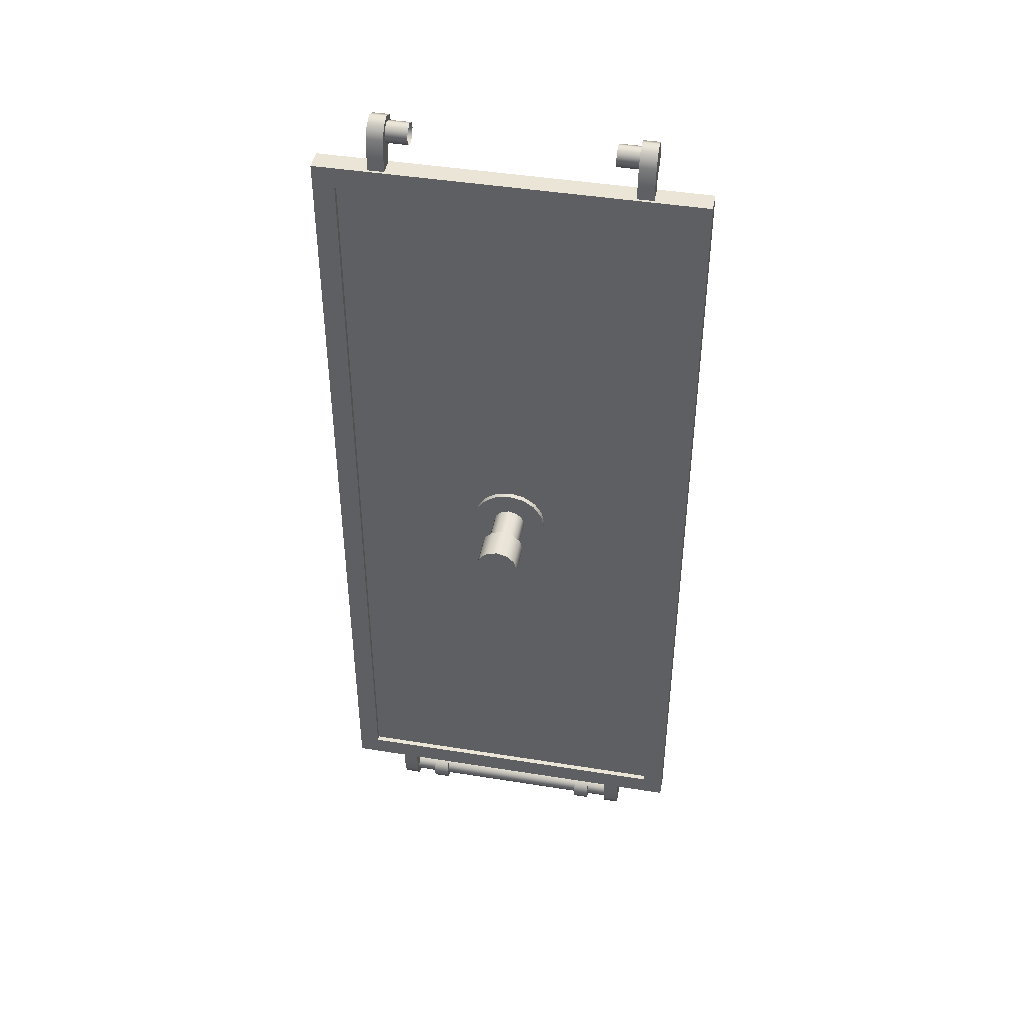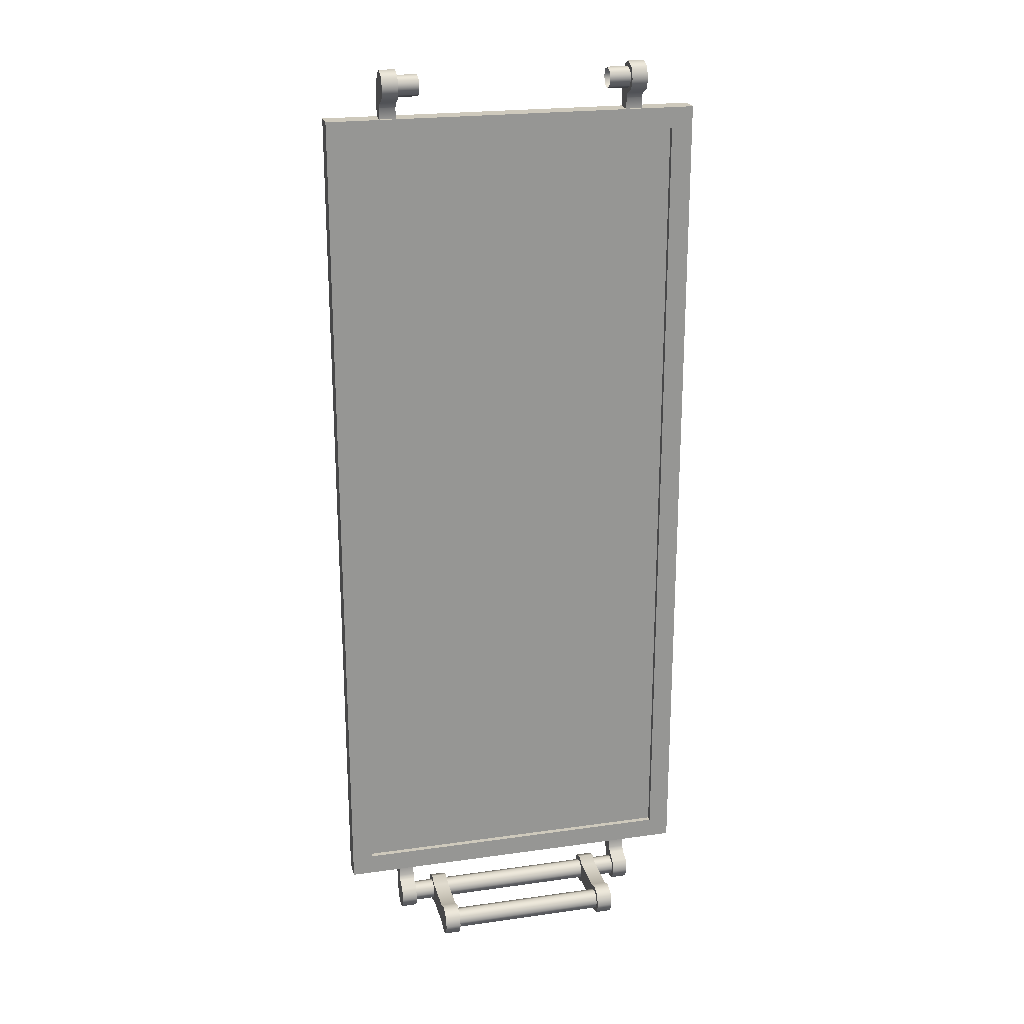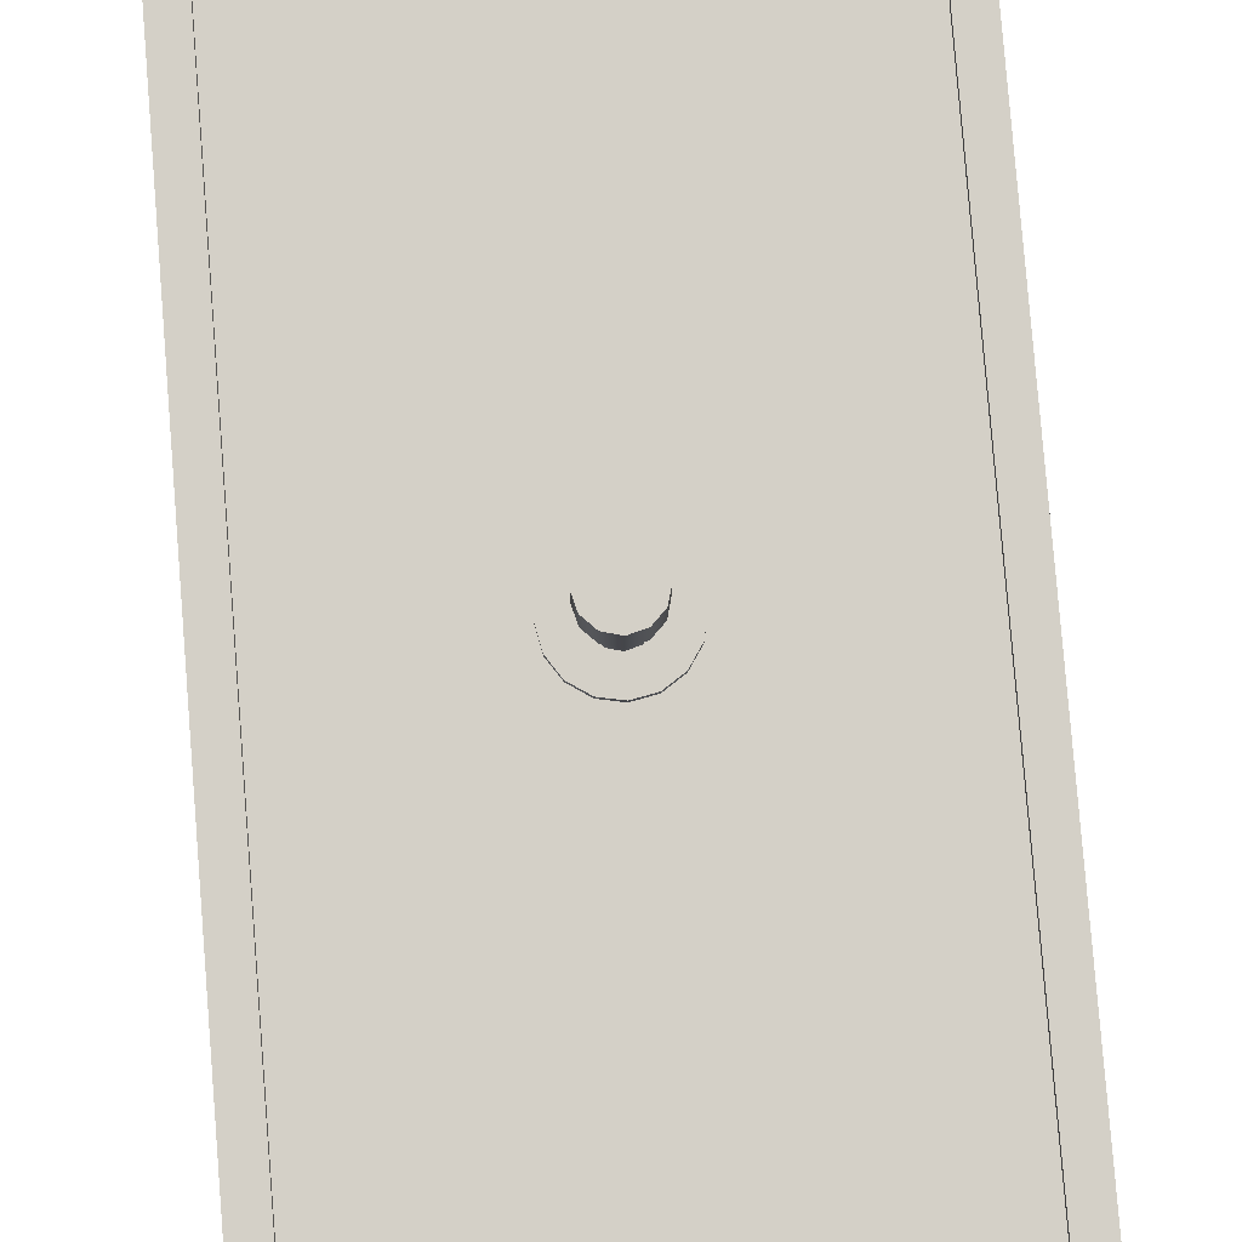
<metadata>
{"format":"obj","ext":"obj","renderer":"f3d","projection":"perspective","resolution":1024,"background":"white","views":[{"elev":44.0,"azim":10.7,"up":"+Y"},{"elev":22.3,"azim":166.3,"up":"+Y"},{"elev":80.0,"azim":175.4,"up":"+Z"}]}
</metadata>
<code>
o 1
v 0.0875 1.465e-17 -0.125
v 0.08084 -0.03348 -0.125
v 0.06187 -0.06187 -0.125
v 0.03348 -0.08084 -0.125
v 1.347e-17 -0.0875 -0.125
v -0.03348 -0.08084 -0.125
v -0.06187 -0.06187 -0.125
v -0.08084 -0.03348 -0.125
v -0.0875 2.85e-18 -0.125
v -0.08084 0.03348 -0.125
v -0.06187 0.06187 -0.125
v -0.03348 0.08084 -0.125
v -9.04e-18 0.0875 -0.125
v 0.03348 0.08084 -0.125
v 0.06187 0.06187 -0.125
v 0.08084 0.03348 -0.125
v 0.0875 4.066e-18 -0.1375
v 0.08084 -0.03348 -0.1375
v 0.06187 -0.06187 -0.1375
v 0.03348 -0.08084 -0.1375
v 1.347e-17 -0.0875 -0.1375
v -0.03348 -0.08084 -0.1375
v -0.06187 -0.06187 -0.1375
v -0.08084 -0.03348 -0.1375
v -0.0875 -7.731e-18 -0.1375
v -0.08084 0.03348 -0.1375
v -0.06187 0.06187 -0.1375
v -0.03348 0.08084 -0.1375
v -9.04e-18 0.0875 -0.1375
v 0.03348 0.08084 -0.1375
v 0.06187 0.06187 -0.1375
v 0.08084 0.03348 -0.1375
v -3.127e-18 1.276e-17 -0.125
v -0.4375 -1 -0.175
v -0.4375 -1 -0.125
v -0.4375 1 -0.175
v -0.4375 1 -0.125
v 0.4375 -1 -0.175
v 0.4375 -1 -0.125
v 0.4375 1 -0.175
v 0.4375 1 -0.125
v -0.3875 -0.95 -0.175
v -0.3875 0.95 -0.175
v 0.3875 0.95 -0.175
v 0.3875 -0.95 -0.175
v -0.3875 0.95 -0.125
v -0.3875 -0.95 -0.125
v 0.3875 -0.95 -0.125
v 0.3875 0.95 -0.125
v -0.3875 -0.95 -0.1625
v -0.3875 0.95 -0.1625
v 0.3875 0.95 -0.1625
v 0.3875 -0.95 -0.1625
v -0.3875 0.95 -0.1375
v -0.3875 -0.95 -0.1375
v 0.3875 -0.95 -0.1375
v 0.3875 0.95 -0.1375
v 0.3875 0 -0.1375
v -0.3875 0 -0.1375
v 0.3875 0 -0.1625
v -0.3875 0 -0.1625
v 0.3875 0 -0.125
v -0.3875 0 -0.125
v 0.3875 0 -0.175
v -0.3875 0 -0.175
v 0.4375 0 -0.125
v 0.4375 0 -0.175
v -0.4375 0 -0.125
v -0.4375 0 -0.175
v 0 0 -0.1625
v 0 0 -0.1375
v 0 0.95 -0.1375
v 0 -0.95 -0.1375
v 0 -0.95 -0.1625
v 0 0.95 -0.1625
v 0 0.95 -0.125
v 0 -0.95 -0.125
v 0 -0.95 -0.175
v 0 0.95 -0.175
v 0 1 -0.125
v 0 1 -0.175
v 0 -1 -0.125
v 0 -1 -0.175
v 0.275 1.113 -0.175
v 0.275 1.102 -0.1485
v 0.275 1.038 -0.175
v 0.275 1.048 -0.2015
v 0.275 1.075 -0.2125
v 0.275 1.102 -0.2015
v 0.3125 1.113 -0.175
v 0.3125 1.102 -0.1485
v 0.3125 1.075 -0.1375
v 0.3125 1.048 -0.2015
v 0.3125 1.075 -0.2125
v 0.3125 1.102 -0.2015
v 0.275 1.075 -0.175
v 0.3125 1.075 -0.175
v 0.275 1 -0.1688
v 0.275 1 -0.1313
v 0.275 1.025 -0.1688
v 0.275 1.025 -0.1313
v 0.3125 1 -0.1688
v 0.3125 1 -0.1313
v 0.3125 1.025 -0.1688
v 0.3125 1.025 -0.1313
v 0.275 1.075 -0.1375
v 0.3125 1.038 -0.175
v 0.225 -1.1 -0.175
v 0.225 -1.093 -0.1573
v 0.225 -1.075 -0.15
v 0.225 -1.057 -0.1573
v 0.225 -1.05 -0.175
v 0.225 -1.057 -0.1927
v 0.225 -1.075 -0.2
v 0.225 -1.093 -0.1927
v 0.275 -1.1 -0.175
v 0.275 -1.093 -0.1573
v 0.275 -1.075 -0.15
v 0.275 -1.057 -0.1573
v 0.275 -1.05 -0.175
v 0.275 -1.057 -0.1927
v 0.275 -1.075 -0.2
v 0.275 -1.093 -0.1927
v -0.275 -1.113 -0.175
v -0.275 -1.102 -0.1485
v -0.275 -1.038 -0.175
v -0.275 -1.048 -0.2015
v -0.275 -1.075 -0.2125
v -0.275 -1.102 -0.2015
v -0.3125 -1.113 -0.175
v -0.3125 -1.102 -0.1485
v -0.3125 -1.075 -0.1375
v -0.3125 -1.048 -0.2015
v -0.3125 -1.075 -0.2125
v -0.3125 -1.102 -0.2015
v -0.275 -1.075 -0.175
v -0.3125 -1.075 -0.175
v -0.275 -1 -0.1688
v -0.275 -1 -0.1313
v -0.275 -1.025 -0.1688
v -0.275 -1.025 -0.1313
v -0.3125 -1 -0.1688
v -0.3125 -1 -0.1313
v -0.3125 -1.025 -0.1688
v -0.3125 -1.025 -0.1313
v -0.275 -1.075 -0.1375
v -0.3125 -1.038 -0.175
v -0.225 -1.1 -0.175
v -0.225 -1.093 -0.1573
v -0.225 -1.075 -0.15
v -0.225 -1.057 -0.1573
v -0.225 -1.05 -0.175
v -0.225 -1.057 -0.1927
v -0.225 -1.075 -0.2
v -0.225 -1.093 -0.1927
v -0.275 -1.1 -0.175
v -0.275 -1.093 -0.1573
v -0.275 -1.075 -0.15
v -0.275 -1.057 -0.1573
v -0.275 -1.05 -0.175
v -0.275 -1.057 -0.1927
v -0.275 -1.075 -0.2
v -0.275 -1.093 -0.1927
v 0.275 -1.113 -0.175
v 0.275 -1.102 -0.1485
v 0.275 -1.038 -0.175
v 0.275 -1.048 -0.2015
v 0.275 -1.075 -0.2125
v 0.275 -1.102 -0.2015
v 0.3125 -1.113 -0.175
v 0.3125 -1.102 -0.1485
v 0.3125 -1.075 -0.1375
v 0.3125 -1.048 -0.2015
v 0.3125 -1.075 -0.2125
v 0.3125 -1.102 -0.2015
v 0.275 -1.075 -0.175
v 0.3125 -1.075 -0.175
v 0.275 -1 -0.1688
v 0.275 -1 -0.1313
v 0.275 -1.025 -0.1688
v 0.275 -1.025 -0.1313
v 0.3125 -1 -0.1688
v 0.3125 -1 -0.1313
v 0.3125 -1.025 -0.1688
v 0.3125 -1.025 -0.1313
v 0.275 -1.075 -0.1375
v 0.3125 -1.038 -0.175
v 0.225 1.1 -0.175
v 0.225 1.093 -0.1573
v 0.225 1.075 -0.15
v 0.225 1.057 -0.1573
v 0.225 1.05 -0.175
v 0.225 1.057 -0.1927
v 0.225 1.075 -0.2
v 0.225 1.093 -0.1927
v 0.275 1.1 -0.175
v 0.275 1.093 -0.1573
v 0.275 1.075 -0.15
v 0.275 1.057 -0.1573
v 0.275 1.05 -0.175
v 0.275 1.057 -0.1927
v 0.275 1.075 -0.2
v 0.275 1.093 -0.1927
v -0.275 1.113 -0.175
v -0.275 1.102 -0.1485
v -0.275 1.038 -0.175
v -0.275 1.048 -0.2015
v -0.275 1.075 -0.2125
v -0.275 1.102 -0.2015
v -0.3125 1.113 -0.175
v -0.3125 1.102 -0.1485
v -0.3125 1.075 -0.1375
v -0.3125 1.048 -0.2015
v -0.3125 1.075 -0.2125
v -0.3125 1.102 -0.2015
v -0.275 1.075 -0.175
v -0.3125 1.075 -0.175
v -0.275 1 -0.1688
v -0.275 1 -0.1313
v -0.275 1.025 -0.1688
v -0.275 1.025 -0.1313
v -0.3125 1 -0.1688
v -0.3125 1 -0.1313
v -0.3125 1.025 -0.1688
v -0.3125 1.025 -0.1313
v -0.275 1.075 -0.1375
v -0.3125 1.038 -0.175
v -0.225 1.1 -0.175
v -0.225 1.093 -0.1573
v -0.225 1.075 -0.15
v -0.225 1.057 -0.1573
v -0.225 1.05 -0.175
v -0.225 1.057 -0.1927
v -0.225 1.075 -0.2
v -0.225 1.093 -0.1927
v -0.275 1.1 -0.175
v -0.275 1.093 -0.1573
v -0.275 1.075 -0.15
v -0.275 1.057 -0.1573
v -0.275 1.05 -0.175
v -0.275 1.057 -0.1927
v -0.275 1.075 -0.2
v -0.275 1.093 -0.1927
v 0.225 -1.038 -0.325
v 0.225 -1.048 -0.2985
v 0.225 -1.102 -0.2985
v 0.225 -1.113 -0.325
v 0.225 -1.102 -0.3515
v 0.225 -1.075 -0.3625
v 0.225 -1.048 -0.3515
v 0.1875 -1.038 -0.325
v 0.1875 -1.048 -0.2985
v 0.1875 -1.102 -0.2985
v 0.1875 -1.113 -0.325
v 0.1875 -1.102 -0.3515
v 0.1875 -1.075 -0.3625
v 0.1875 -1.048 -0.3515
v 0.225 -1.075 -0.325
v 0.1875 -1.075 -0.325
v 0.225 -1.038 -0.175
v 0.225 -1.048 -0.1485
v 0.225 -1.075 -0.1375
v 0.225 -1.102 -0.1485
v 0.225 -1.113 -0.175
v 0.225 -1.102 -0.2015
v 0.225 -1.048 -0.2015
v 0.1875 -1.038 -0.175
v 0.1875 -1.048 -0.1485
v 0.1875 -1.075 -0.1375
v 0.1875 -1.102 -0.1485
v 0.1875 -1.113 -0.175
v 0.1875 -1.102 -0.2015
v 0.1875 -1.048 -0.2015
v 0.225 -1.075 -0.175
v 0.1875 -1.075 -0.175
v -0.225 -1.038 -0.325
v -0.225 -1.048 -0.2985
v -0.225 -1.102 -0.2985
v -0.225 -1.113 -0.325
v -0.225 -1.102 -0.3515
v -0.225 -1.075 -0.3625
v -0.225 -1.048 -0.3515
v -0.1875 -1.038 -0.325
v -0.1875 -1.048 -0.2985
v -0.1875 -1.102 -0.2985
v -0.1875 -1.113 -0.325
v -0.1875 -1.102 -0.3515
v -0.1875 -1.075 -0.3625
v -0.1875 -1.048 -0.3515
v -0.225 -1.075 -0.325
v -0.1875 -1.075 -0.325
v -0.225 -1.038 -0.175
v -0.225 -1.048 -0.1485
v -0.225 -1.075 -0.1375
v -0.225 -1.102 -0.1485
v -0.225 -1.113 -0.175
v -0.225 -1.102 -0.2015
v -0.225 -1.048 -0.2015
v -0.1875 -1.038 -0.175
v -0.1875 -1.048 -0.1485
v -0.1875 -1.075 -0.1375
v -0.1875 -1.102 -0.1485
v -0.1875 -1.113 -0.175
v -0.1875 -1.102 -0.2015
v -0.1875 -1.048 -0.2015
v -0.225 -1.075 -0.175
v -0.1875 -1.075 -0.175
v -0.1875 -1.05 -0.325
v -0.1875 -1.057 -0.3073
v -0.1875 -1.075 -0.3
v -0.1875 -1.093 -0.3073
v -0.1875 -1.1 -0.325
v -0.1875 -1.093 -0.3427
v -0.1875 -1.075 -0.35
v -0.1875 -1.057 -0.3427
v 0.1875 -1.05 -0.325
v 0.1875 -1.057 -0.3073
v 0.1875 -1.075 -0.3
v 0.1875 -1.093 -0.3073
v 0.1875 -1.1 -0.325
v 0.1875 -1.093 -0.3427
v 0.1875 -1.075 -0.35
v 0.1875 -1.057 -0.3427
v -0.1875 -1.05 -0.175
v -0.1875 -1.057 -0.1573
v -0.1875 -1.075 -0.15
v -0.1875 -1.093 -0.1573
v -0.1875 -1.1 -0.175
v -0.1875 -1.093 -0.1927
v -0.1875 -1.075 -0.2
v -0.1875 -1.057 -0.1927
v 0.1875 -1.05 -0.175
v 0.1875 -1.057 -0.1573
v 0.1875 -1.075 -0.15
v 0.1875 -1.093 -0.1573
v 0.1875 -1.1 -0.175
v 0.1875 -1.093 -0.1927
v 0.1875 -1.075 -0.2
v 0.1875 -1.057 -0.1927
v 0.0375 5.413e-19 -0.0375
v 0.03248 -0.01875 -0.0375
v 0.01875 -0.03248 -0.0375
v -8.651e-17 -0.0375 -0.0375
v -0.01875 -0.03248 -0.0375
v -0.03248 -0.01875 -0.0375
v -0.0375 -4.051e-18 -0.0375
v -0.03248 0.01875 -0.0375
v -0.01875 0.03248 -0.0375
v -9.569e-17 0.0375 -0.0375
v 0.01875 0.03248 -0.0375
v 0.03248 0.01875 -0.0375
v 0.0375 -5.689e-19 -0.125
v 0.03248 -0.01875 -0.125
v 0.01875 -0.03248 -0.125
v -8.762e-17 -0.0375 -0.125
v -0.01875 -0.03248 -0.125
v -0.03248 -0.01875 -0.125
v -0.0375 -5.161e-18 -0.125
v -0.03248 0.01875 -0.125
v -0.01875 0.03248 -0.125
v -9.68e-17 0.0375 -0.125
v 0.01875 0.03248 -0.125
v 0.03248 0.01875 -0.125
v 0.05 8.341e-18 0.0375
v 0.0433 -0.025 0.0375
v 0.025 -0.0433 0.0375
v -8.448e-17 -0.05 0.0375
v -0.025 -0.0433 0.0375
v -0.0433 -0.025 0.0375
v -0.05 2.217e-18 0.0375
v -0.0433 0.025 0.0375
v -0.025 0.0433 0.0375
v -9.672e-17 0.05 0.0375
v 0.025 0.0433 0.0375
v 0.0433 0.025 0.0375
v 0.05 2.217e-18 -0.0375
v 0.0433 -0.025 -0.0375
v 0.025 -0.0433 -0.0375
v -8.448e-17 -0.05 -0.0375
v -0.025 -0.0433 -0.0375
v -0.0433 -0.025 -0.0375
v -0.05 -3.906e-18 -0.0375
v -0.0433 0.025 -0.0375
v -0.025 0.0433 -0.0375
v -9.672e-17 0.05 -0.0375
v 0.025 0.0433 -0.0375
v 0.0433 0.025 -0.0375
v -8.707e-17 8.572e-18 0.0375
v -8.707e-17 8.791e-19 -0.0375
g 1_1_auv
f 1 33 2
f 2 33 3
f 3 33 4
f 4 33 5
f 5 33 6
f 6 33 7
f 7 33 8
f 8 33 9
f 9 33 10
f 10 33 11
f 11 33 12
f 12 33 13
f 13 33 14
f 14 33 15
f 15 33 16
f 16 33 1
f 34 83 82 35
f 35 47 63 68
f 37 68 63 46
f 37 80 81 36
f 38 45 64 67
f 39 82 83 38
f 40 67 64 44
f 40 81 80 41
f 42 65 61 50
f 43 51 61 65
f 48 62 58 56
f 49 57 58 62
f 164 176 169
f 165 176 164
f 167 176 166
f 168 176 167
f 169 176 168
f 170 177 171
f 171 177 172
f 172 187 185
f 173 177 174
f 174 177 175
f 175 177 170
f 176 186 166
f 177 187 172
f 178 180 181 179
f 180 166 181
f 181 166 186
f 183 185 184 182
f 185 187 184
f 186 176 165
f 187 177 173
f 244 251 252 245
f 246 253 254 247
f 246 265 272 253
f 247 254 255 248
f 248 255 256 249
f 249 256 257 250
f 250 257 251 244
f 252 273 266 245
f 260 267 268 261
f 261 268 269 262
f 262 269 270 263
f 263 270 271 264
f 264 271 272 265
f 266 273 267 260
f 276 290 277
f 278 290 279
f 279 290 280
f 280 290 281
f 281 290 282
f 282 290 276
f 283 291 289
f 284 285 291
f 284 291 283
f 286 291 285
f 287 291 286
f 288 291 287
f 289 291 288
f 290 278 277
f 292 306 293
f 293 306 294
f 294 306 295
f 295 306 296
f 296 306 297
f 297 298 277 278
f 298 297 306
f 298 306 292
f 299 307 305
f 300 307 299
f 301 307 300
f 302 307 301
f 303 307 302
f 304 305 307
f 304 307 303
f 305 304 285 284
f 308 316 323 315
f 309 317 316 308
f 310 318 317 309
f 311 319 318 310
f 312 320 319 311
f 313 321 320 312
f 314 322 321 313
f 315 323 322 314
f 324 332 339 331
f 325 333 332 324
f 326 334 333 325
f 327 335 334 326
f 328 336 335 327
f 329 337 336 328
f 330 338 337 329
f 331 339 338 330
f 340 352 363 351
f 341 353 352 340
f 342 354 353 341
f 343 355 354 342
f 344 356 355 343
f 345 357 356 344
f 346 358 357 345
f 347 359 358 346
f 348 360 359 347
f 349 361 360 348
f 350 362 361 349
f 351 363 362 350
f 364 388 365
f 365 388 366
f 366 388 367
f 367 388 368
f 368 388 369
f 369 388 370
f 370 388 371
f 371 388 372
f 372 388 373
f 373 388 374
f 374 388 375
f 375 388 364
f 376 389 387
f 377 389 376
f 378 389 377
f 379 389 378
f 380 389 379
f 381 389 380
f 382 389 381
f 383 389 382
f 384 389 383
f 385 389 384
f 386 389 385
f 387 389 386
f 1 17 32 16
f 2 18 17 1
f 3 19 18 2
f 4 20 19 3
f 5 21 20 4
f 6 22 21 5
f 7 23 22 6
f 8 24 23 7
f 9 25 24 8
f 10 26 25 9
f 11 27 26 10
f 12 28 27 11
f 13 29 28 12
f 14 30 29 13
f 15 31 30 14
f 16 32 31 15
f 34 42 78 83
f 35 68 69 34
f 36 69 68 37
f 37 46 76 80
f 38 67 66 39
f 38 83 78 45
f 41 66 67 40
f 41 80 76 49
f 44 64 60 52
f 45 53 60 64
f 54 59 71 72
f 55 73 71 59
f 56 58 71 73
f 57 72 71 58
f 77 82 39 48
f 79 81 40 44
f 81 79 43 36
f 82 77 47 35
f 84 96 85
f 85 96 106
f 86 96 87
f 86 106 96
f 87 96 88
f 88 96 89
f 89 96 84
f 90 97 95
f 91 97 90
f 92 97 91
f 92 107 97
f 93 97 107
f 94 97 93
f 95 97 94
f 99 101 100 98
f 101 86 100
f 102 104 105 103
f 104 107 105
f 105 107 92
f 106 86 101
f 108 116 117 109
f 109 117 118 110
f 110 118 119 111
f 111 119 120 112
f 112 120 121 113
f 113 121 122 114
f 114 122 123 115
f 115 123 116 108
f 124 136 125
f 125 136 146
f 126 136 127
f 126 146 136
f 127 136 128
f 128 136 129
f 129 136 124
f 130 137 135
f 131 137 130
f 132 137 131
f 132 147 137
f 133 137 147
f 134 137 133
f 135 137 134
f 139 141 140 138
f 141 126 140
f 142 144 145 143
f 144 147 145
f 145 147 132
f 146 126 141
f 148 156 163 155
f 149 157 156 148
f 150 158 157 149
f 151 159 158 150
f 152 160 159 151
f 153 161 160 152
f 154 162 161 153
f 155 163 162 154
f 188 196 203 195
f 189 197 196 188
f 190 198 197 189
f 191 199 198 190
f 192 200 199 191
f 193 201 200 192
f 194 202 201 193
f 195 203 202 194
f 204 216 209
f 205 216 204
f 207 216 206
f 208 216 207
f 209 216 208
f 210 217 211
f 211 217 212
f 212 227 225
f 213 217 214
f 214 217 215
f 215 217 210
f 216 226 206
f 217 227 212
f 218 220 221 219
f 220 206 221
f 221 206 226
f 223 225 224 222
f 225 227 224
f 226 216 205
f 227 217 213
f 228 236 237 229
f 229 237 238 230
f 230 238 239 231
f 231 239 240 232
f 232 240 241 233
f 233 241 242 234
f 234 242 243 235
f 235 243 236 228
f 244 258 250
f 245 246 258
f 245 258 244
f 246 245 266 265
f 247 258 246
f 248 258 247
f 249 258 248
f 250 258 249
f 251 259 252
f 252 253 272 273
f 253 259 254
f 254 259 255
f 255 259 256
f 256 259 257
f 257 259 251
f 259 253 252
f 260 274 266
f 261 274 260
f 262 274 261
f 263 274 262
f 264 274 263
f 265 274 264
f 267 275 268
f 268 275 269
f 269 275 270
f 270 275 271
f 271 275 272
f 273 275 267
f 274 265 266
f 275 273 272
f 276 283 289 282
f 277 284 283 276
f 277 298 305 284
f 279 286 285 278
f 280 287 286 279
f 281 288 287 280
f 282 289 288 281
f 285 304 297 278
f 292 299 305 298
f 293 300 299 292
f 294 301 300 293
f 295 302 301 294
f 296 303 302 295
f 297 304 303 296
f 364 376 387 375
f 365 377 376 364
f 366 378 377 365
f 367 379 378 366
f 368 380 379 367
f 369 381 380 368
f 370 382 381 369
f 371 383 382 370
f 372 384 383 371
f 373 385 384 372
f 374 386 385 373
f 375 387 386 374
f 42 50 74 78
f 43 79 75 51
f 44 52 75 79
f 45 78 74 53
f 46 54 72 76
f 47 77 73 55
f 48 56 73 77
f 49 76 72 57
f 62 66 41 49
f 65 69 36 43
f 66 62 48 39
f 69 65 42 34
f 84 90 95 89
f 85 91 90 84
f 87 93 107 86
f 88 94 93 87
f 89 95 94 88
f 99 103 105 101
f 100 104 102 98
f 106 92 91 85
f 106 101 105 92
f 107 104 100 86
f 124 130 135 129
f 125 131 130 124
f 127 133 147 126
f 128 134 133 127
f 129 135 134 128
f 139 143 145 141
f 140 144 142 138
f 146 132 131 125
f 146 141 145 132
f 147 144 140 126
f 164 170 171 165
f 165 171 172 186
f 166 180 184 187
f 166 187 173 167
f 167 173 174 168
f 168 174 175 169
f 169 175 170 164
f 172 185 181 186
f 178 182 184 180
f 181 185 183 179
f 204 210 211 205
f 205 211 212 226
f 206 220 224 227
f 206 227 213 207
f 207 213 214 208
f 208 214 215 209
f 209 215 210 204
f 212 225 221 226
f 218 222 224 220
f 221 225 223 219
f 46 63 59 54
f 47 55 59 63
f 50 61 70 74
f 51 75 70 61
f 52 60 70 75
f 53 74 70 60

</code>
